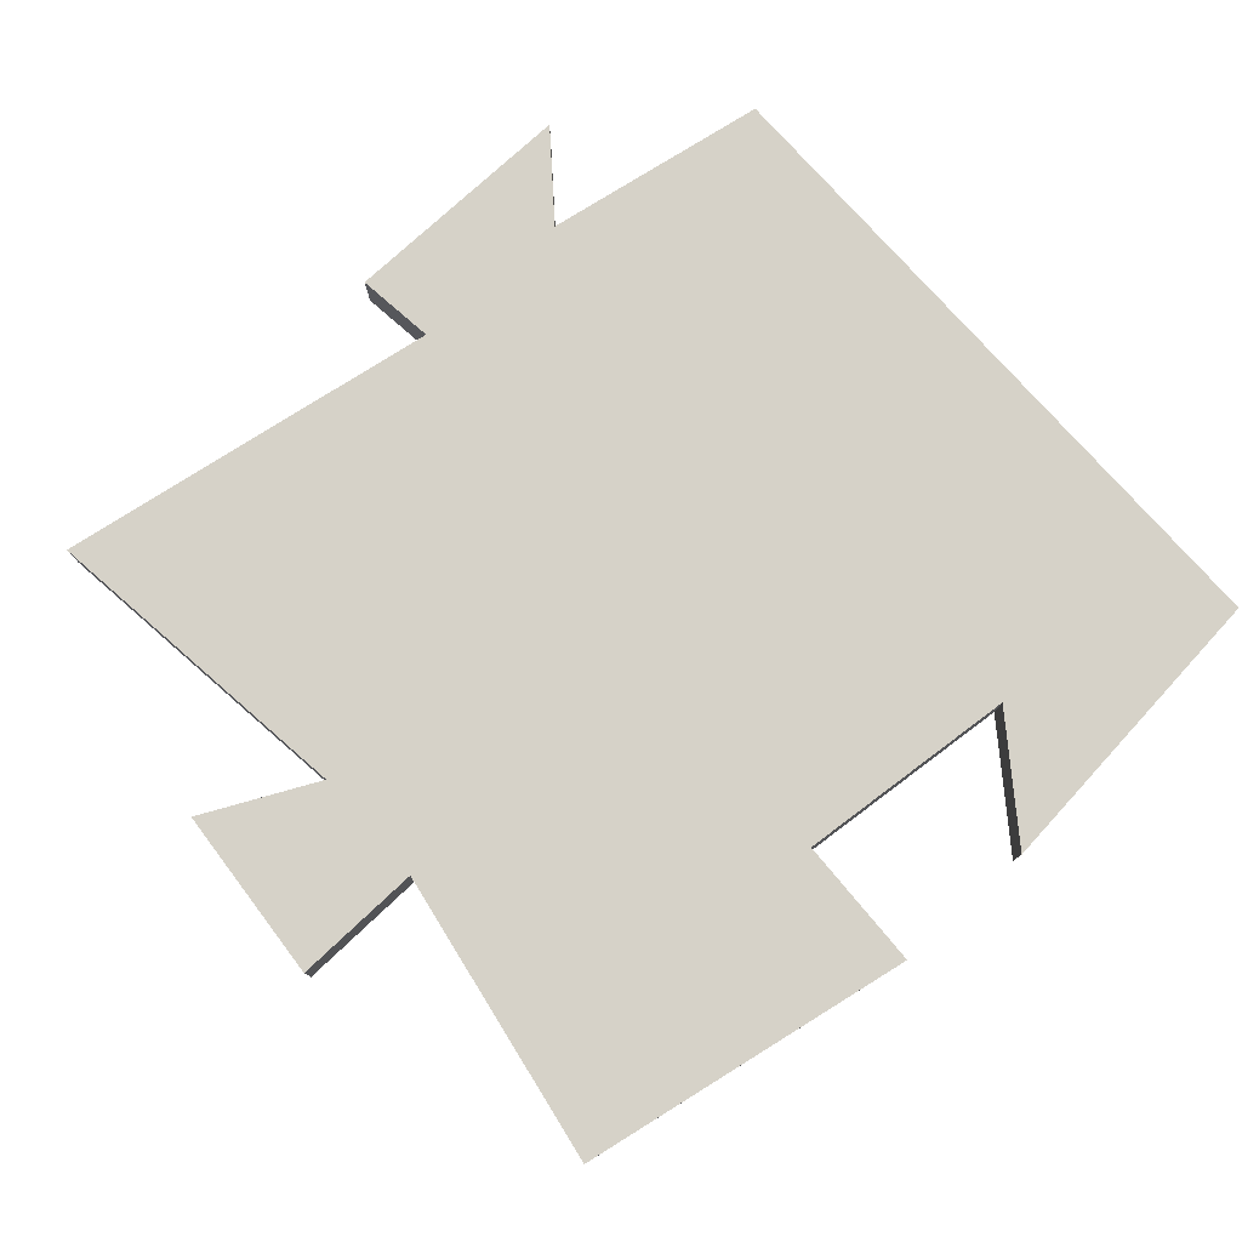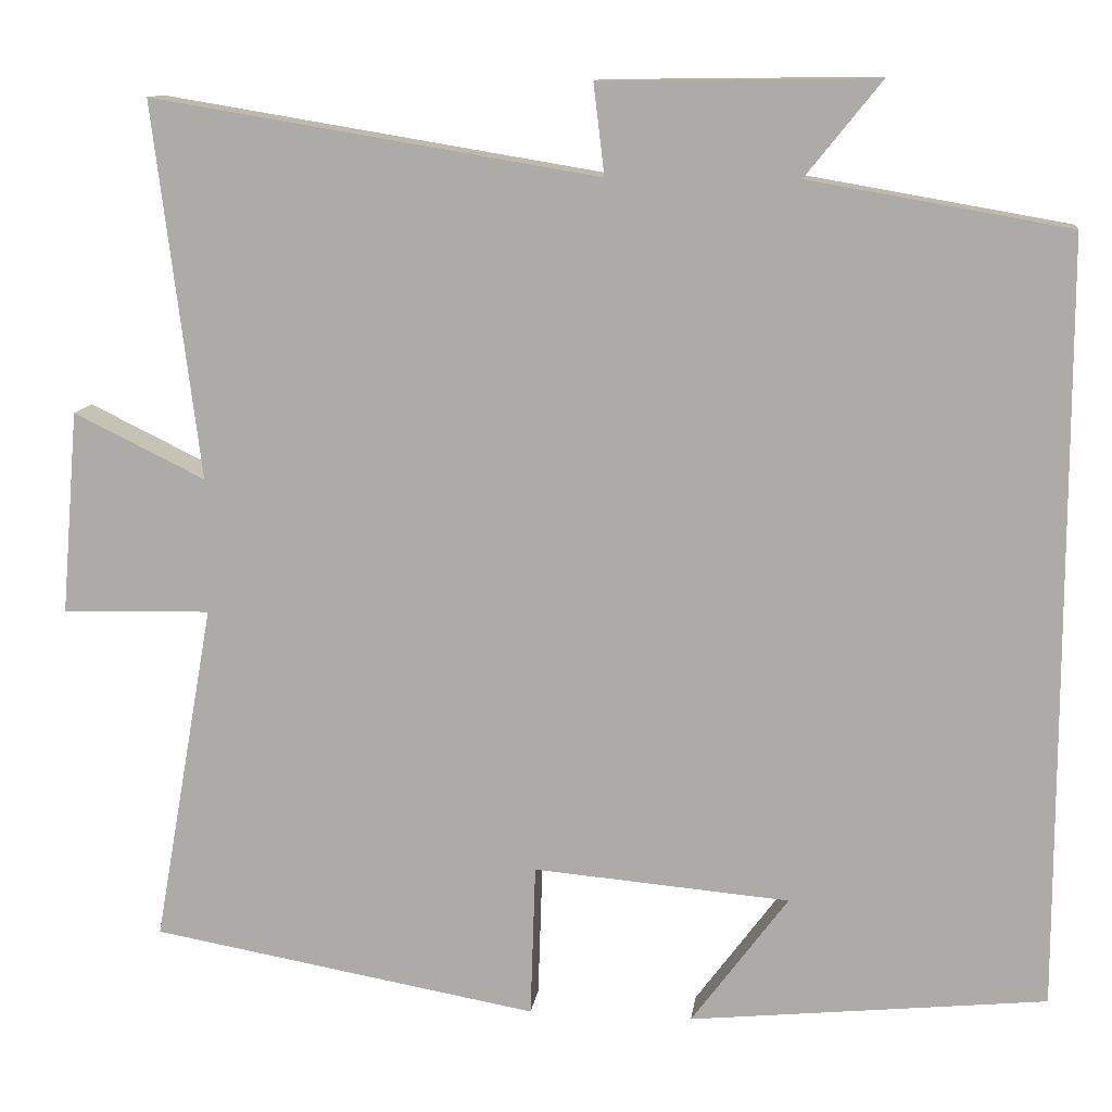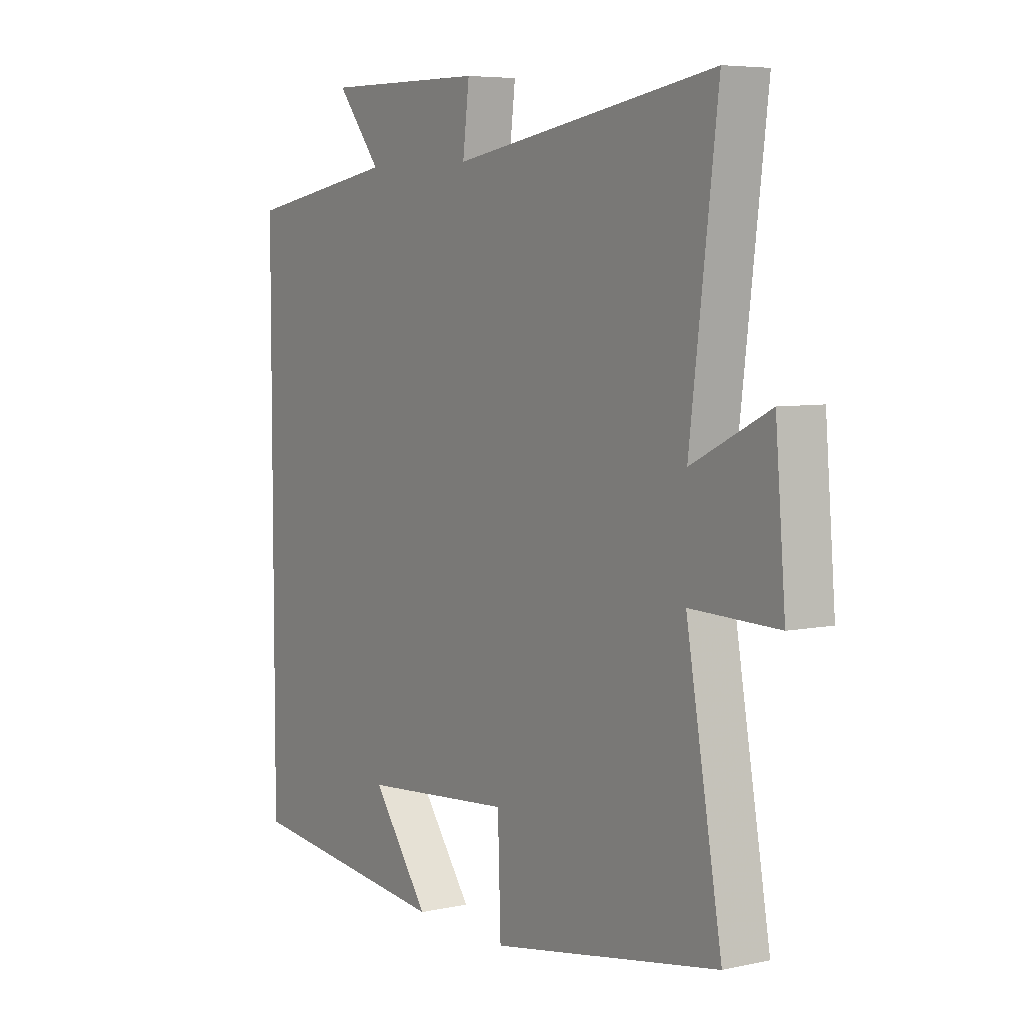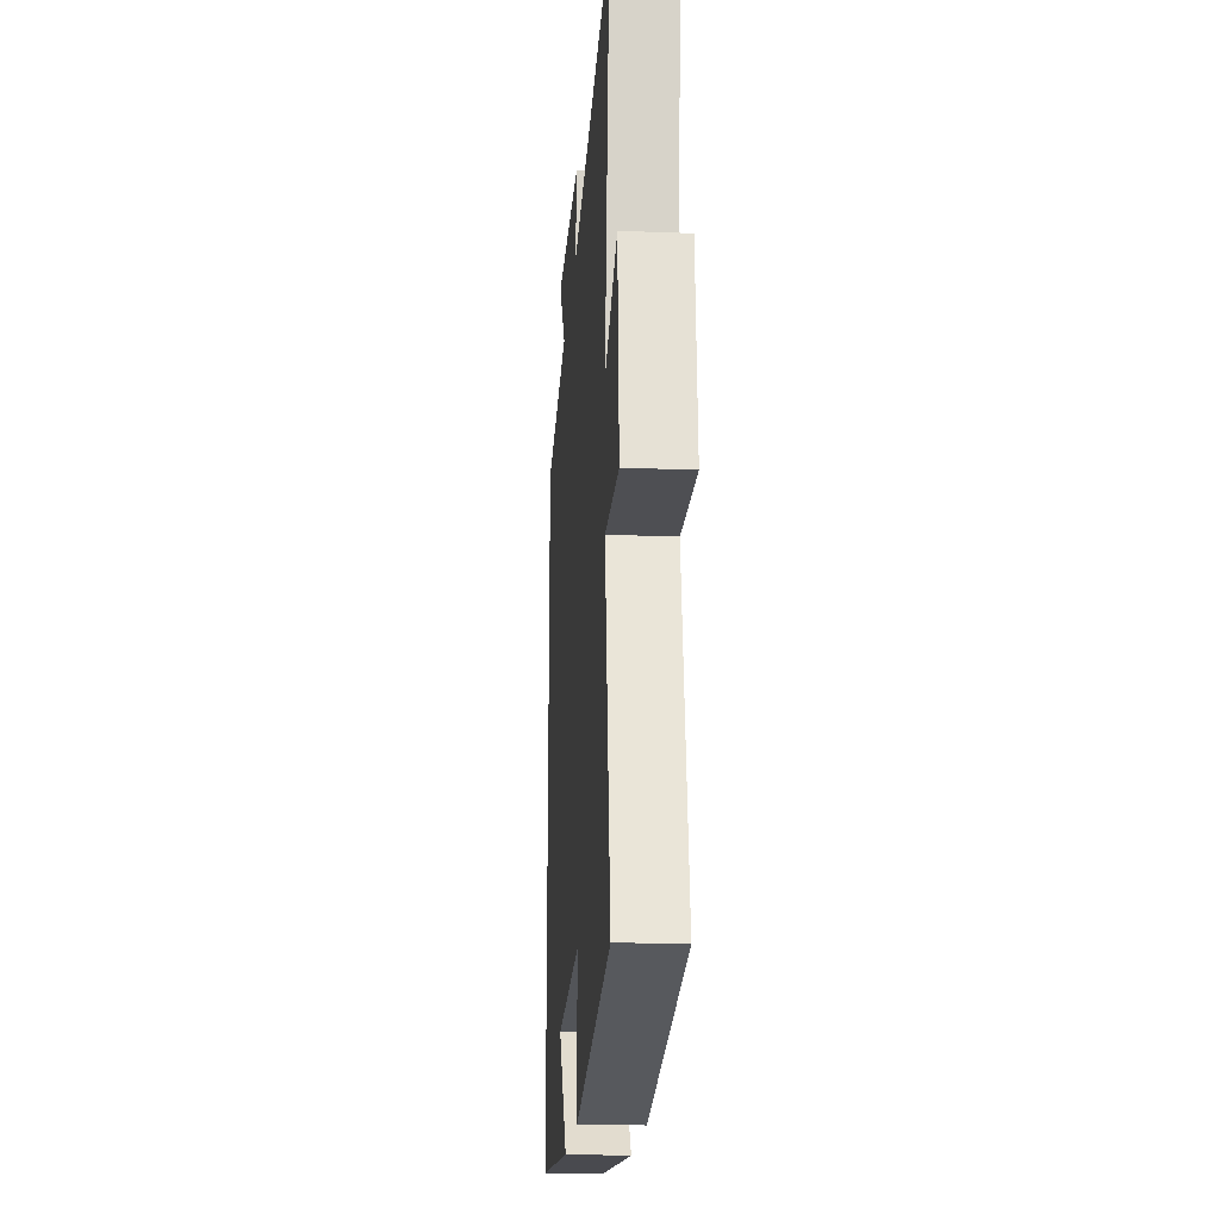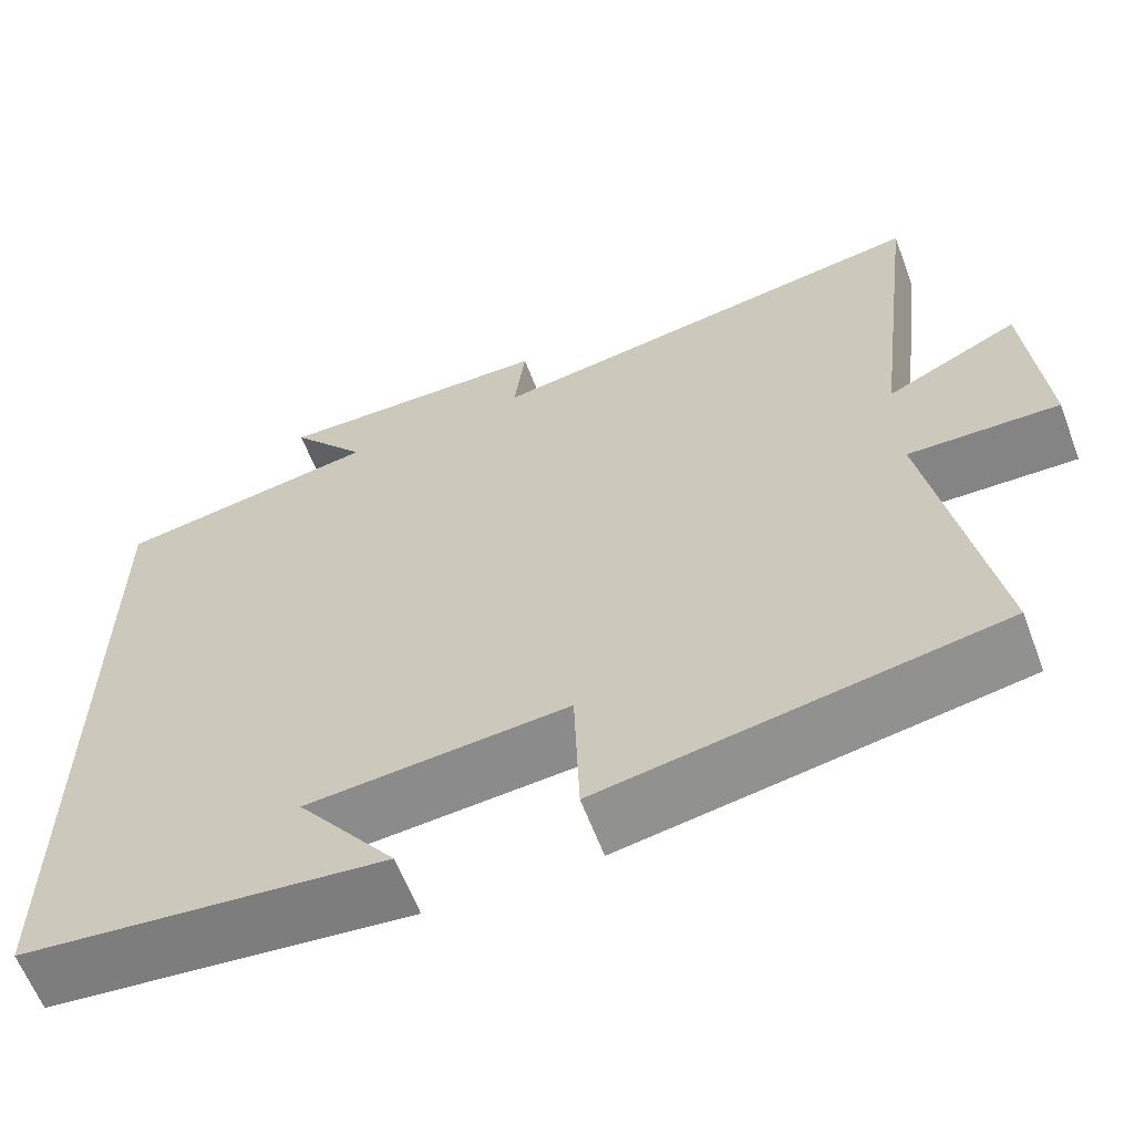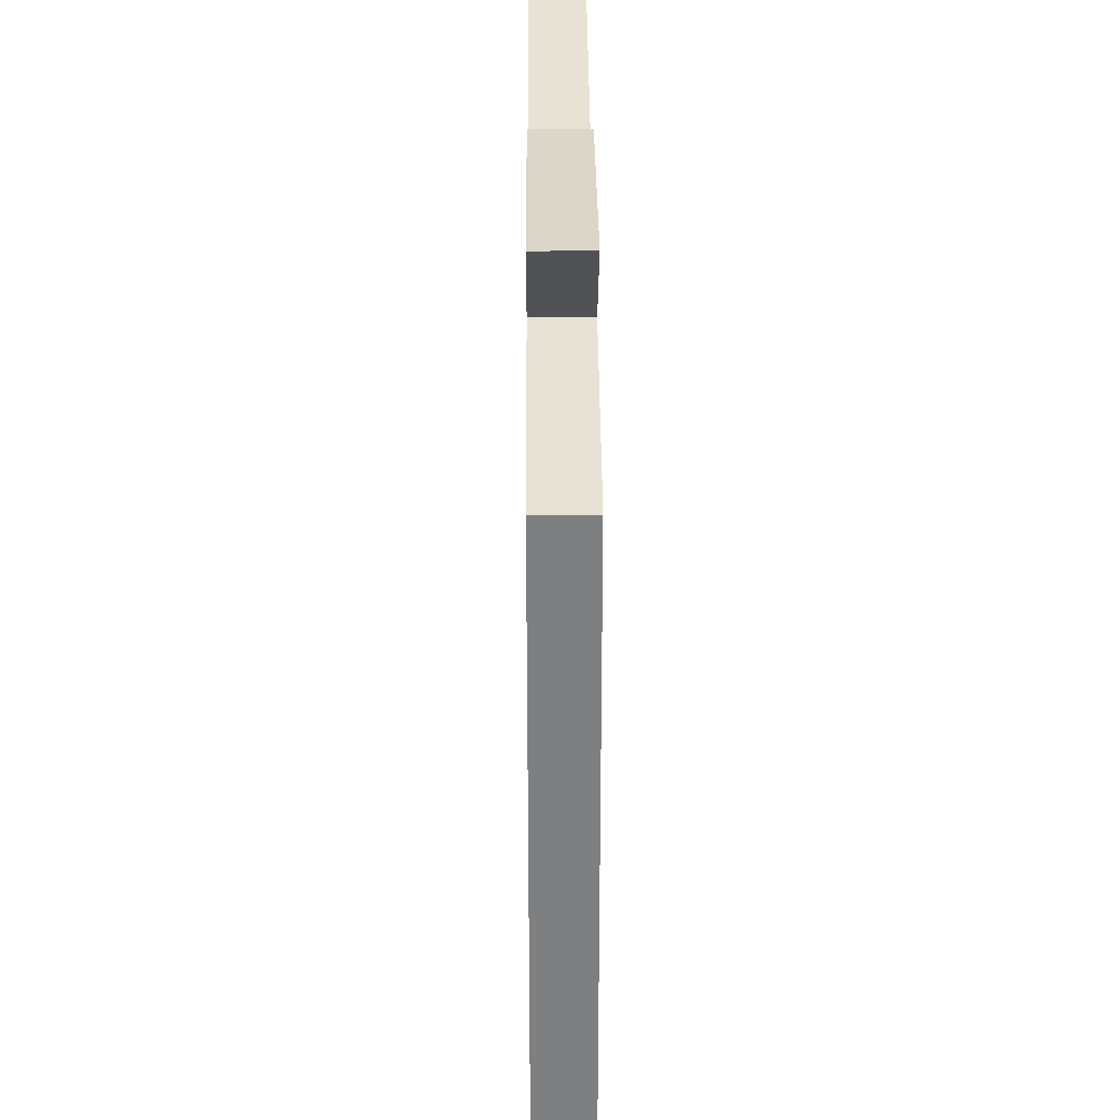
<metadata>
{"format":"obj","ext":"obj","renderer":"f3d","projection":"perspective","resolution":1024,"background":"white","views":[{"elev":78.0,"azim":138.2,"up":"+Y"},{"elev":11.8,"azim":-172.8,"up":"+Z"},{"elev":5.9,"azim":56.7,"up":"+Z"},{"elev":-19.4,"azim":85.8,"up":"+Z"},{"elev":-61.9,"azim":20.7,"up":"+Z"},{"elev":30.4,"azim":-90.4,"up":"+Z"}]}
</metadata>
<code>
v 0.571 0.07 -0.419
v 0.114 0.07 -0.5
v 0.108 0.07 -0.32
v -0.194 0.07 -0.346
v -0.08 0.07 -0.5
v -0.5 0.07 -0.457
v -0.5 0.07 0.447
v -0.194 0.07 0.5
v -0.283 0.07 0.611
v 0.041 0.07 0.607
v 0.028 0.07 0.5
v 0.555 0.07 0.587
v 0.5 0.07 0.144
v 0.655 0.07 0.22
v 0.675 0.07 -0.02
v 0.5 0.07 -0.016
v 0.571 0 -0.419
v 0.114 0 -0.5
v 0.108 0 -0.32
v -0.194 0 -0.346
v -0.08 0 -0.5
v -0.5 0 -0.457
v -0.5 0 0.447
v -0.194 0 0.5
v -0.283 0 0.611
v 0.041 0 0.607
v 0.028 0 0.5
v 0.555 0 0.587
v 0.5 0 0.144
v 0.655 0 0.22
v 0.675 0 -0.02
v 0.5 0 -0.016
f 13 14 15 16
f 11 12 13
f 11 13 16
f 8 9 10 11
f 4 5 6
f 8 11 16
f 7 8 16
f 6 7 16
f 4 6 16
f 16 1 2 3
f 3 4 16
f 32 31 30 29
f 29 28 27
f 32 29 27
f 27 26 25 24
f 22 21 20
f 32 27 24
f 32 24 23
f 32 23 22
f 32 22 20
f 19 18 17 32
f 32 20 19
f 1 17 18 2
f 2 18 19 3
f 3 19 20 4
f 4 20 21 5
f 5 21 22 6
f 6 22 23 7
f 7 23 24 8
f 8 24 25 9
f 9 25 26 10
f 10 26 27 11
f 11 27 28 12
f 12 28 29 13
f 13 29 30 14
f 14 30 31 15
f 15 31 32 16
f 16 32 17 1

</code>
